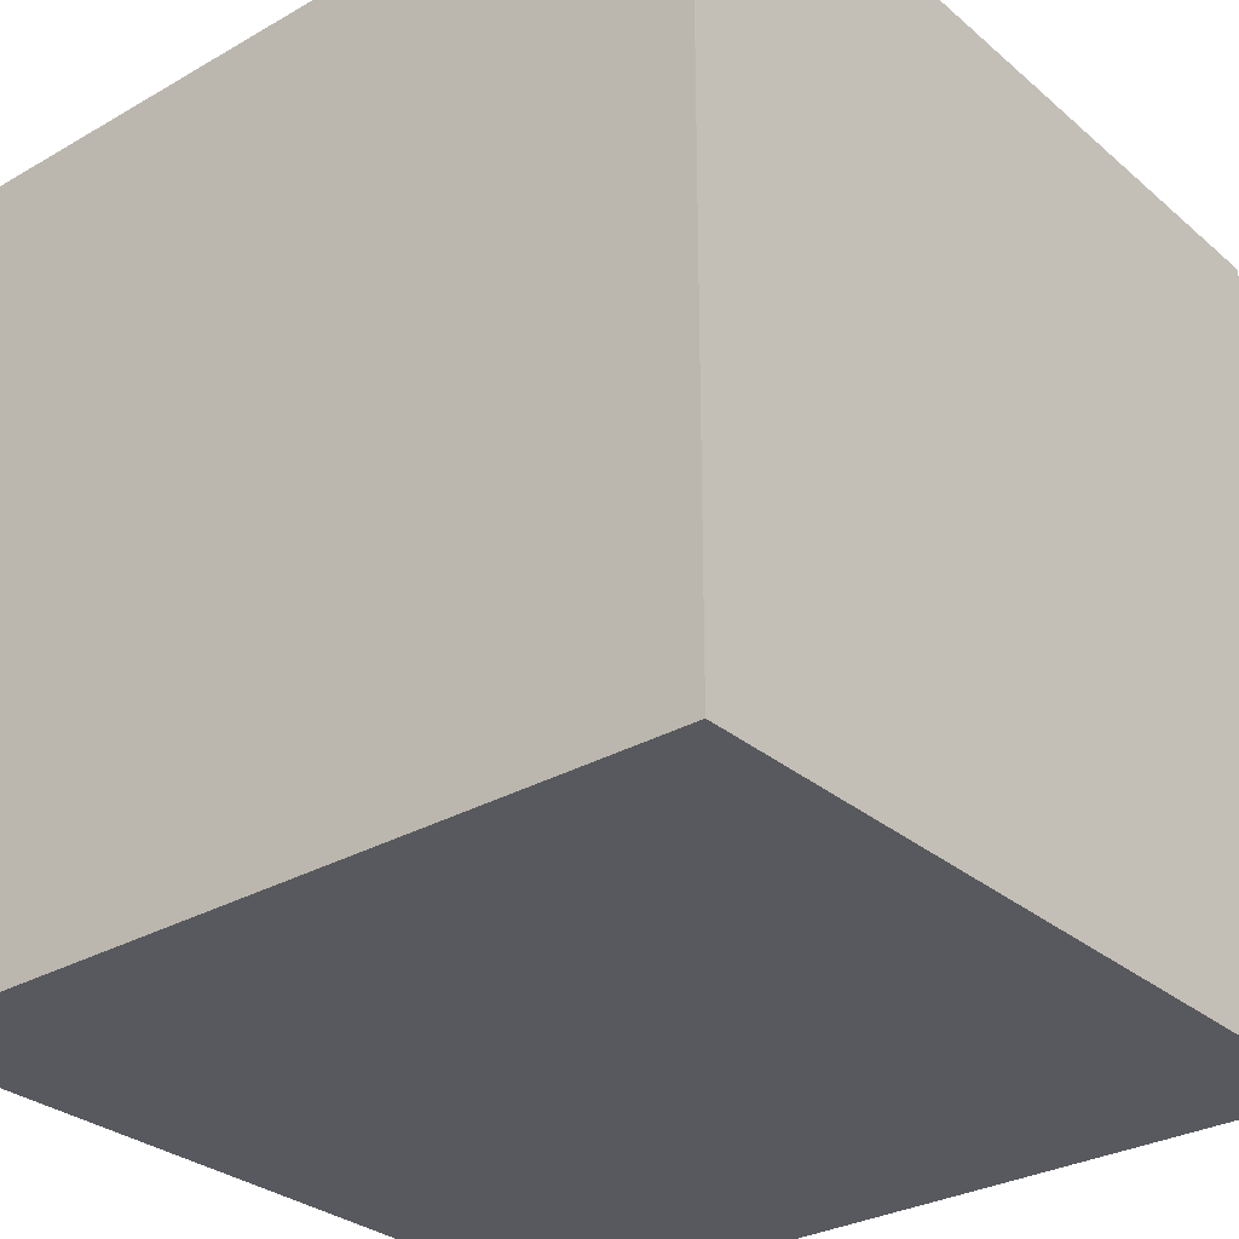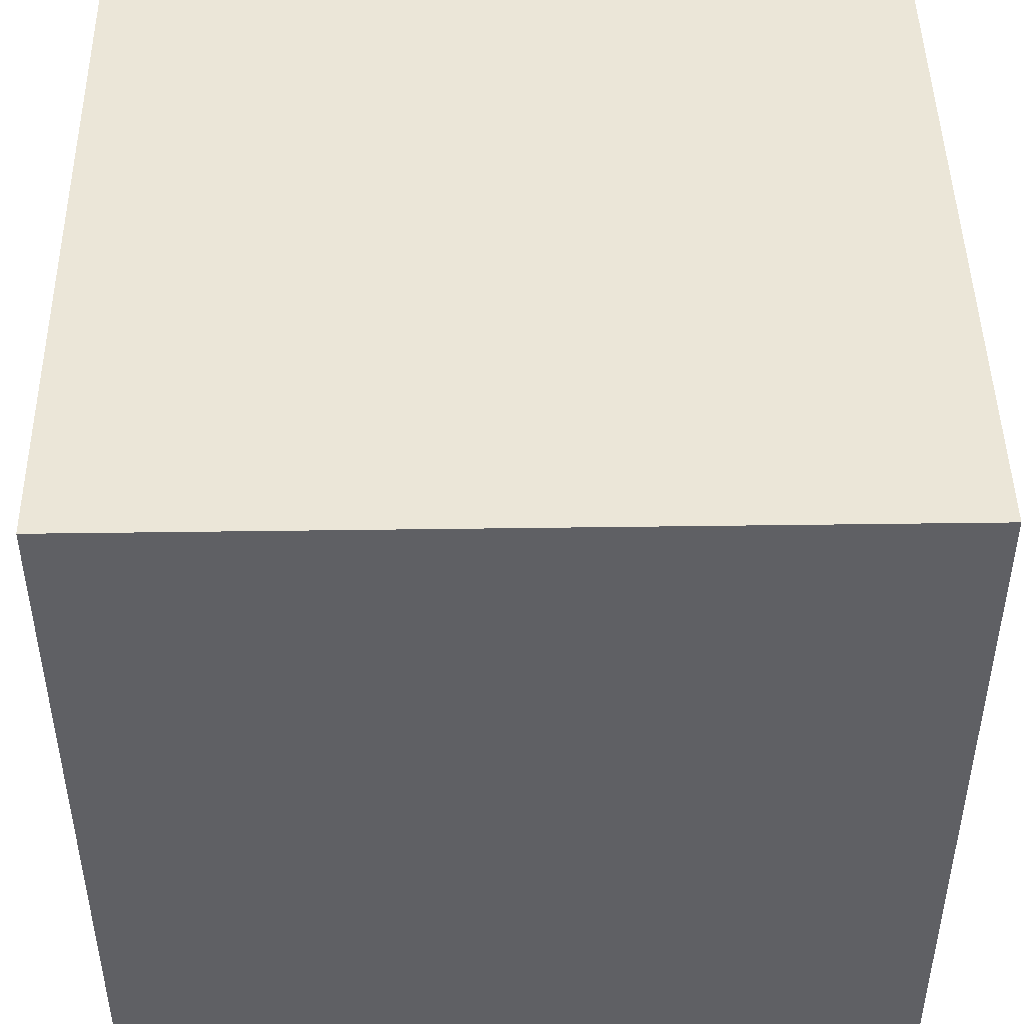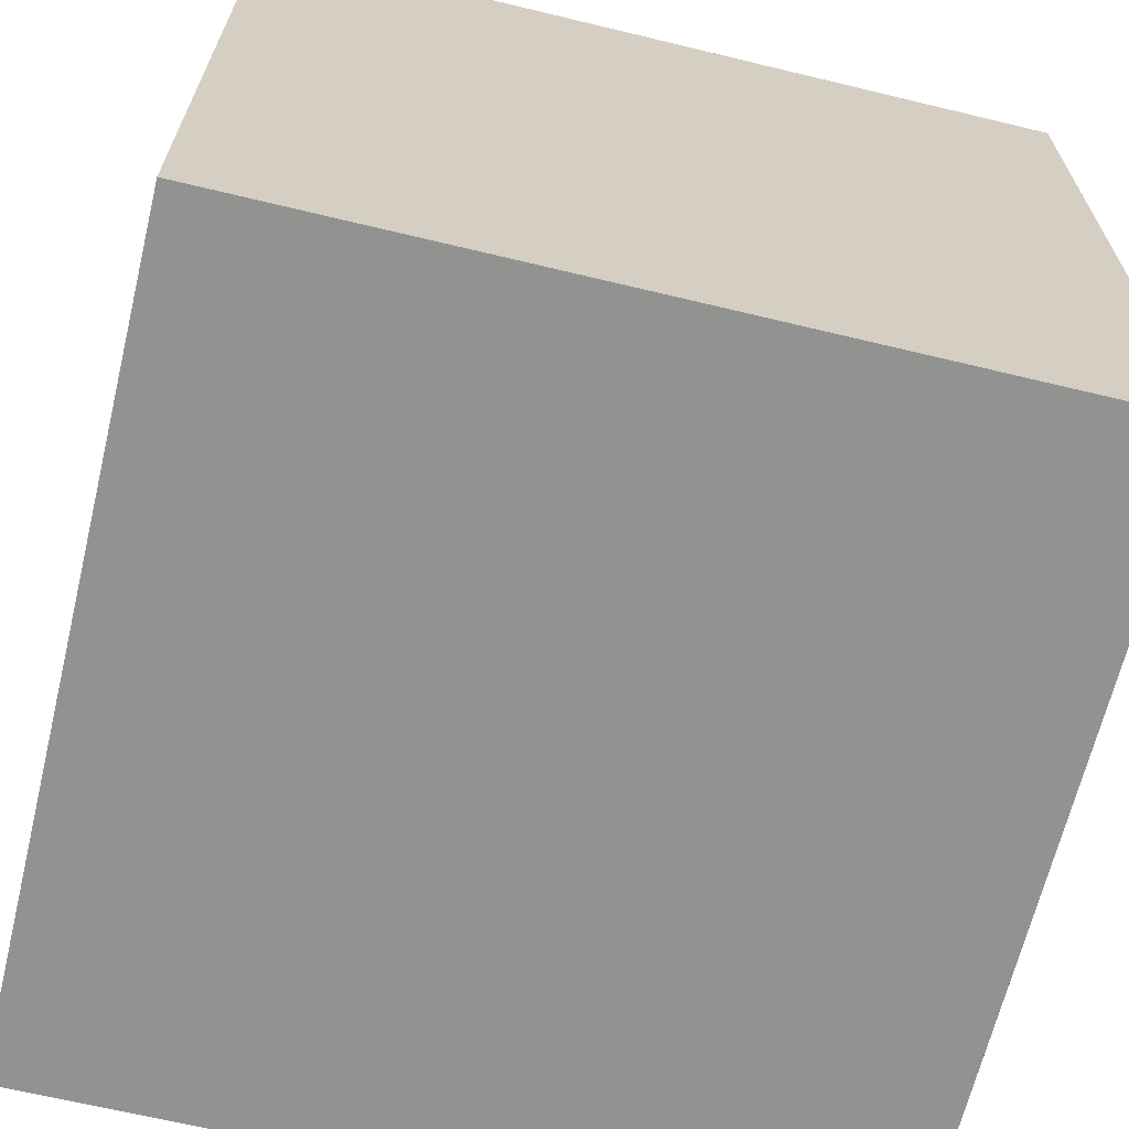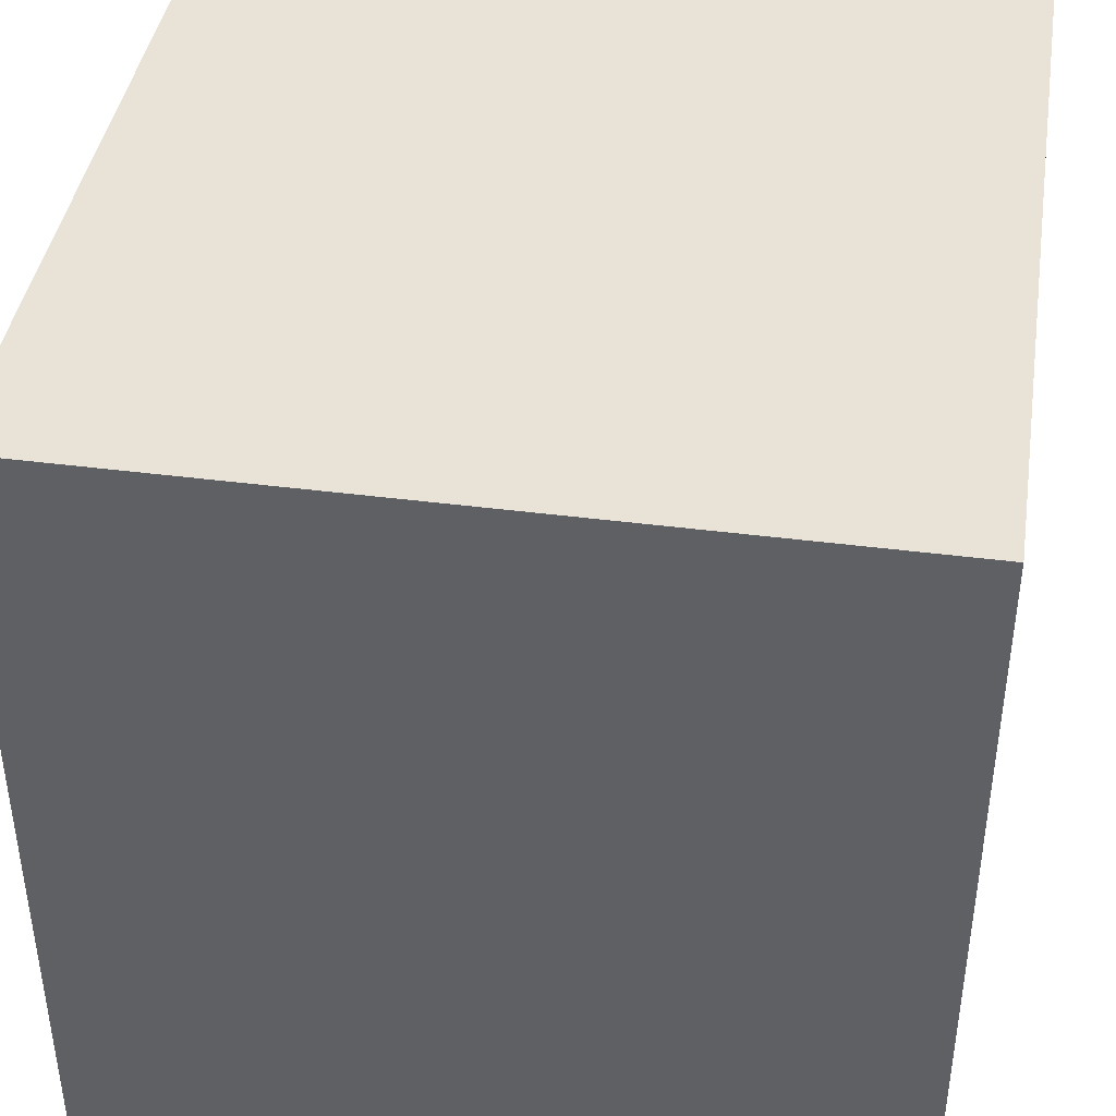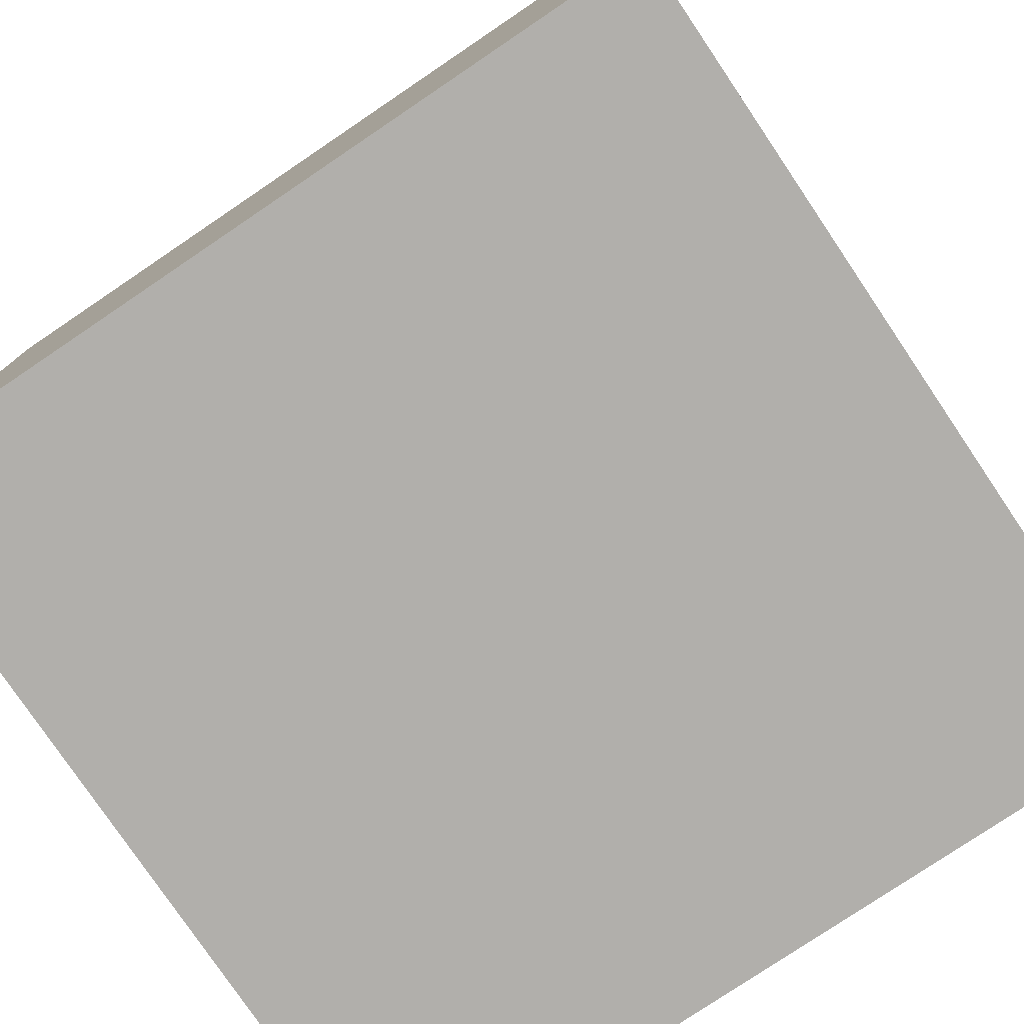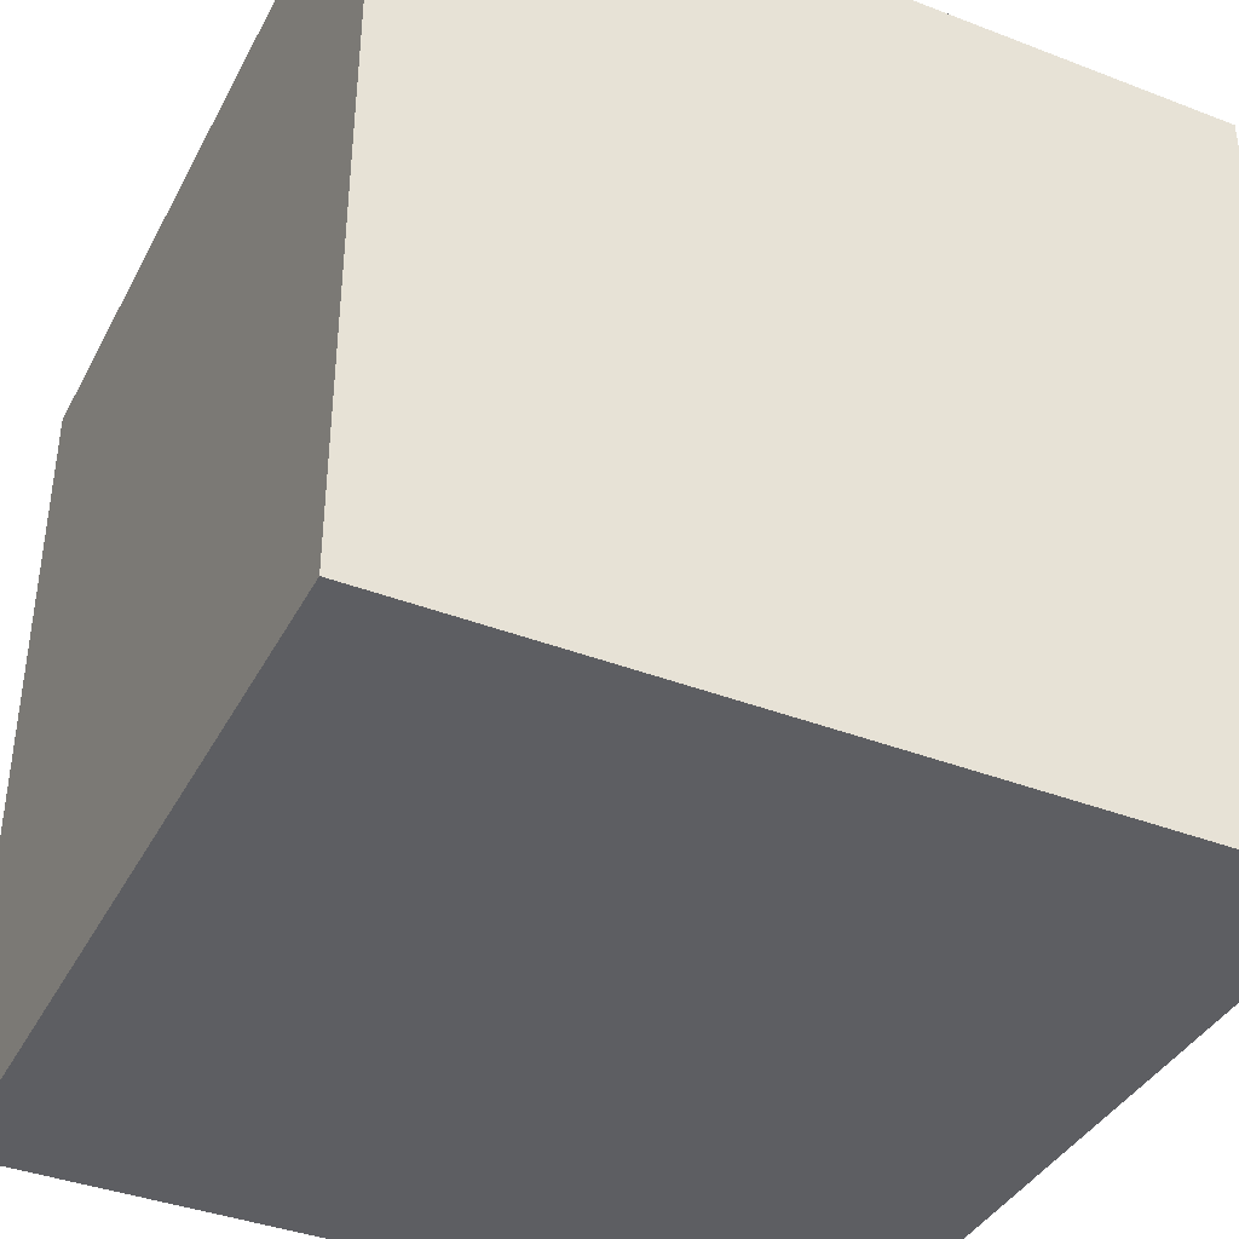
<metadata>
{"format":"obj","ext":"obj","renderer":"f3d","projection":"perspective","resolution":1024,"background":"white","views":[{"elev":-30.3,"azim":-140.4,"up":"+Z"},{"elev":46.3,"azim":89.1,"up":"+Y"},{"elev":-66.2,"azim":-103.6,"up":"+Z"},{"elev":41.5,"azim":-81.1,"up":"+Y"},{"elev":-78.2,"azim":124.0,"up":"+Z"},{"elev":-39.2,"azim":-25.6,"up":"+Y"}]}
</metadata>
<code>
v -10.5 0 10.5
v -10.5 0 -10.5
v -10.5 10 -2.5
v -10.5 10 -5.5
v -10.5 11 -1.5
v -10.5 11 -2.5
v -10.5 11 -5.5
v -10.5 11 -6.5
v -10.5 13 -1.5
v -10.5 13 -2.5
v -10.5 13 -5.5
v -10.5 13 -6.5
v -10.5 14 -2.5
v -10.5 14 -5.5
v -10.5 21 10.5
v -10.5 21 -10.5
v 9.5 1 9.5
v 9.5 1 -9.5
v 9.5 11 5.5
v 9.5 11 4.5
v 9.5 11 3.5
v 9.5 11 2.5
v 9.5 11 1.5
v 9.5 11 0.5
v 9.5 12 5.5
v 9.5 12 4.5
v 9.5 12 3.5
v 9.5 12 2.5
v 9.5 12 1.5
v 9.5 12 0.5
v 9.5 13 5.5
v 9.5 13 4.5
v 9.5 13 1.5
v 9.5 13 0.5
v 9.5 14 5.5
v 9.5 14 4.5
v 9.5 14 1.5
v 9.5 14 0.5
v 9.5 15 5.5
v 9.5 15 4.5
v 9.5 15 3.5
v 9.5 15 2.5
v 9.5 15 1.5
v 9.5 15 0.5
v 9.5 16 5.5
v 9.5 16 4.5
v 9.5 16 3.5
v 9.5 16 2.5
v 9.5 16 1.5
v 9.5 16 0.5
v 9.5 20 9.5
v 9.5 20 -9.5
v -9.5 1 9.5
v -9.5 1 -9.5
v -9.5 10 -2.5
v -9.5 10 -5.5
v -9.5 11 -1.5
v -9.5 11 -2.5
v -9.5 11 -5.5
v -9.5 11 -6.5
v -9.5 13 -1.5
v -9.5 13 -2.5
v -9.5 13 -5.5
v -9.5 13 -6.5
v -9.5 14 -2.5
v -9.5 14 -5.5
v -9.5 20 9.5
v -9.5 20 -9.5
v 10.5 0 10.5
v 10.5 0 -10.5
v 10.5 11 5.5
v 10.5 11 4.5
v 10.5 11 3.5
v 10.5 11 2.5
v 10.5 11 1.5
v 10.5 11 0.5
v 10.5 12 5.5
v 10.5 12 4.5
v 10.5 12 3.5
v 10.5 12 2.5
v 10.5 12 1.5
v 10.5 12 0.5
v 10.5 13 5.5
v 10.5 13 4.5
v 10.5 13 1.5
v 10.5 13 0.5
v 10.5 14 5.5
v 10.5 14 4.5
v 10.5 14 1.5
v 10.5 14 0.5
v 10.5 15 5.5
v 10.5 15 4.5
v 10.5 15 3.5
v 10.5 15 2.5
v 10.5 15 1.5
v 10.5 15 0.5
v 10.5 16 5.5
v 10.5 16 4.5
v 10.5 16 3.5
v 10.5 16 2.5
v 10.5 16 1.5
v 10.5 16 0.5
v 10.5 21 10.5
v 10.5 21 -10.5
v -10.5 0 10.5
v -10.5 21 10.5
v -6.5 12 10.5
v -6.5 13 10.5
v -6.5 14 10.5
v -6.5 15 10.5
v -5.5 11 10.5
v -5.5 12 10.5
v -5.5 13 10.5
v -5.5 14 10.5
v -5.5 15 10.5
v -5.5 16 10.5
v -4.5 11 10.5
v -4.5 12 10.5
v -4.5 15 10.5
v -4.5 16 10.5
v -1.5 11 10.5
v -1.5 12 10.5
v -1.5 15 10.5
v -1.5 16 10.5
v -0.5 11 10.5
v -0.5 12 10.5
v -0.5 13 10.5
v -0.5 14 10.5
v -0.5 15 10.5
v -0.5 16 10.5
v 0.5 12 10.5
v 0.5 13 10.5
v 0.5 14 10.5
v 0.5 15 10.5
v 10.5 0 10.5
v 10.5 21 10.5
v -9.5 1 -9.5
v -9.5 20 -9.5
v 9.5 1 -9.5
v 9.5 20 -9.5
v -9.5 1 9.5
v -9.5 20 9.5
v -6.5 12 9.5
v -6.5 13 9.5
v -6.5 14 9.5
v -6.5 15 9.5
v -5.5 11 9.5
v -5.5 12 9.5
v -5.5 13 9.5
v -5.5 14 9.5
v -5.5 15 9.5
v -5.5 16 9.5
v -4.5 11 9.5
v -4.5 12 9.5
v -4.5 15 9.5
v -4.5 16 9.5
v -1.5 11 9.5
v -1.5 12 9.5
v -1.5 15 9.5
v -1.5 16 9.5
v -0.5 11 9.5
v -0.5 12 9.5
v -0.5 13 9.5
v -0.5 14 9.5
v -0.5 15 9.5
v -0.5 16 9.5
v 0.5 12 9.5
v 0.5 13 9.5
v 0.5 14 9.5
v 0.5 15 9.5
v 9.5 1 9.5
v 9.5 20 9.5
v -10.5 0 -10.5
v -10.5 21 -10.5
v 10.5 0 -10.5
v 10.5 21 -10.5
v -10.5 0 10.5
v 10.5 0 10.5
v -10.5 0 -10.5
v 10.5 0 -10.5
v -9.5 20 9.5
v 9.5 20 9.5
v -9.5 20 -9.5
v 9.5 20 -9.5
v -9.5 1 9.5
v 9.5 1 9.5
v -9.5 1 -9.5
v 9.5 1 -9.5
v -10.5 21 10.5
v 10.5 21 10.5
v -10.5 21 -10.5
v 10.5 21 -10.5
f 3 2 1
f 4 2 3
f 5 3 1
f 6 4 3
f 6 3 5
f 7 2 4
f 7 4 6
f 8 2 7
f 9 6 5
f 9 5 1
f 9 8 7
f 9 7 6
f 10 8 9
f 11 8 10
f 12 2 8
f 12 8 11
f 13 11 10
f 13 10 9
f 14 12 11
f 14 11 13
f 15 9 1
f 15 13 9
f 15 14 13
f 16 2 12
f 16 14 15
f 16 12 14
f 19 18 17
f 20 18 19
f 21 18 20
f 22 18 21
f 23 18 22
f 24 18 23
f 25 19 17
f 25 20 19
f 26 21 20
f 26 20 25
f 27 22 21
f 27 21 26
f 28 23 22
f 28 22 27
f 29 24 23
f 29 23 28
f 30 18 24
f 30 24 29
f 31 25 17
f 31 26 25
f 32 29 28
f 32 26 31
f 32 28 27
f 32 27 26
f 33 30 29
f 33 29 32
f 34 18 30
f 34 30 33
f 35 31 17
f 35 32 31
f 36 33 32
f 36 32 35
f 37 34 33
f 37 33 36
f 38 18 34
f 38 34 37
f 39 36 35
f 39 35 17
f 40 37 36
f 40 36 39
f 41 37 40
f 42 37 41
f 43 38 37
f 43 37 42
f 44 18 38
f 44 38 43
f 45 39 17
f 45 40 39
f 46 41 40
f 46 40 45
f 47 42 41
f 47 41 46
f 48 43 42
f 48 42 47
f 49 44 43
f 49 43 48
f 50 18 44
f 50 44 49
f 51 49 48
f 51 47 46
f 51 50 49
f 51 45 17
f 51 48 47
f 51 46 45
f 52 18 50
f 52 50 51
f 53 54 55
f 55 54 56
f 53 55 57
f 55 56 58
f 57 55 58
f 56 54 59
f 58 56 59
f 59 54 60
f 57 58 61
f 53 57 61
f 59 60 61
f 58 59 61
f 61 60 62
f 62 60 63
f 60 54 64
f 63 60 64
f 62 63 65
f 61 62 65
f 63 64 66
f 65 63 66
f 53 61 67
f 61 65 67
f 65 66 67
f 64 54 68
f 67 66 68
f 66 64 68
f 69 70 71
f 71 70 72
f 72 70 73
f 73 70 74
f 74 70 75
f 75 70 76
f 69 71 77
f 71 72 77
f 72 73 78
f 77 72 78
f 73 74 79
f 78 73 79
f 74 75 80
f 79 74 80
f 75 76 81
f 80 75 81
f 76 70 82
f 81 76 82
f 69 77 83
f 77 78 83
f 80 81 84
f 83 78 84
f 79 80 84
f 78 79 84
f 81 82 85
f 84 81 85
f 82 70 86
f 85 82 86
f 69 83 87
f 83 84 87
f 84 85 88
f 87 84 88
f 85 86 89
f 88 85 89
f 86 70 90
f 89 86 90
f 87 88 91
f 69 87 91
f 88 89 92
f 91 88 92
f 92 89 93
f 93 89 94
f 89 90 95
f 94 89 95
f 90 70 96
f 95 90 96
f 69 91 97
f 91 92 97
f 92 93 98
f 97 92 98
f 93 94 99
f 98 93 99
f 94 95 100
f 99 94 100
f 95 96 101
f 100 95 101
f 96 70 102
f 101 96 102
f 100 101 103
f 98 99 103
f 101 102 103
f 69 97 103
f 99 100 103
f 97 98 103
f 102 70 104
f 103 102 104
f 107 106 105
f 108 106 107
f 109 106 108
f 110 106 109
f 111 107 105
f 112 108 107
f 112 107 111
f 113 109 108
f 113 108 112
f 114 110 109
f 114 109 113
f 115 106 110
f 115 110 114
f 116 106 115
f 117 111 105
f 117 112 111
f 118 114 113
f 118 112 117
f 118 113 112
f 118 115 114
f 119 116 115
f 119 115 118
f 120 106 116
f 120 116 119
f 121 117 105
f 121 118 117
f 122 119 118
f 122 118 121
f 123 120 119
f 123 119 122
f 124 106 120
f 124 120 123
f 125 121 105
f 125 122 121
f 126 123 122
f 126 122 125
f 127 123 126
f 128 123 127
f 129 124 123
f 129 123 128
f 130 106 124
f 130 124 129
f 131 126 125
f 131 127 126
f 132 128 127
f 132 127 131
f 133 129 128
f 133 128 132
f 134 130 129
f 134 129 133
f 135 125 105
f 135 132 131
f 135 134 133
f 135 133 132
f 135 131 125
f 136 130 134
f 136 134 135
f 136 106 130
f 139 138 137
f 140 138 139
f 141 142 143
f 143 142 144
f 144 142 145
f 145 142 146
f 141 143 147
f 143 144 148
f 147 143 148
f 144 145 149
f 148 144 149
f 145 146 150
f 149 145 150
f 146 142 151
f 150 146 151
f 151 142 152
f 141 147 153
f 147 148 153
f 149 150 154
f 153 148 154
f 148 149 154
f 150 151 154
f 151 152 155
f 154 151 155
f 152 142 156
f 155 152 156
f 141 153 157
f 153 154 157
f 154 155 158
f 157 154 158
f 155 156 159
f 158 155 159
f 156 142 160
f 159 156 160
f 141 157 161
f 157 158 161
f 158 159 162
f 161 158 162
f 162 159 163
f 163 159 164
f 159 160 165
f 164 159 165
f 160 142 166
f 165 160 166
f 161 162 167
f 162 163 167
f 163 164 168
f 167 163 168
f 164 165 169
f 168 164 169
f 165 166 170
f 169 165 170
f 141 161 171
f 167 168 171
f 169 170 171
f 168 169 171
f 161 167 171
f 170 166 172
f 171 170 172
f 166 142 172
f 173 174 175
f 175 174 176
f 179 178 177
f 180 178 179
f 183 182 181
f 184 182 183
f 185 186 187
f 187 186 188
f 189 190 191
f 191 190 192

</code>
